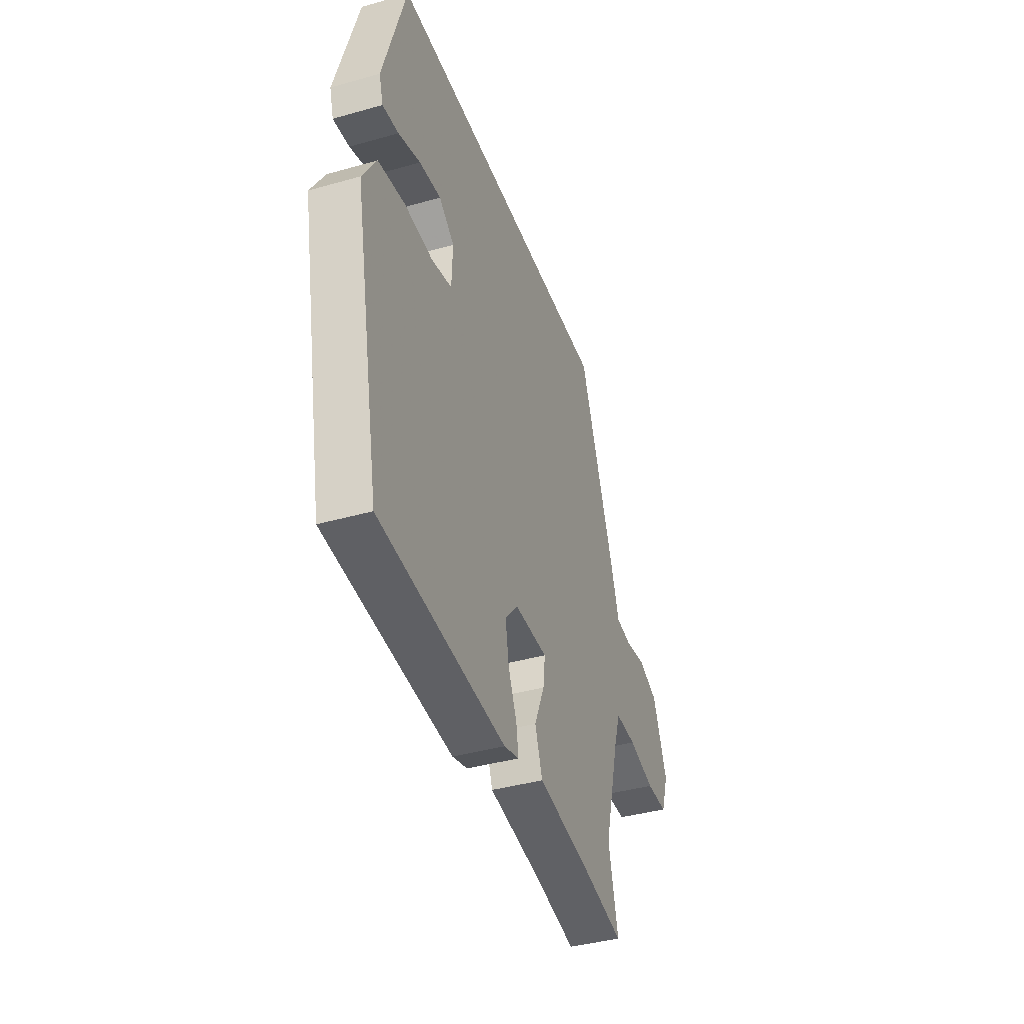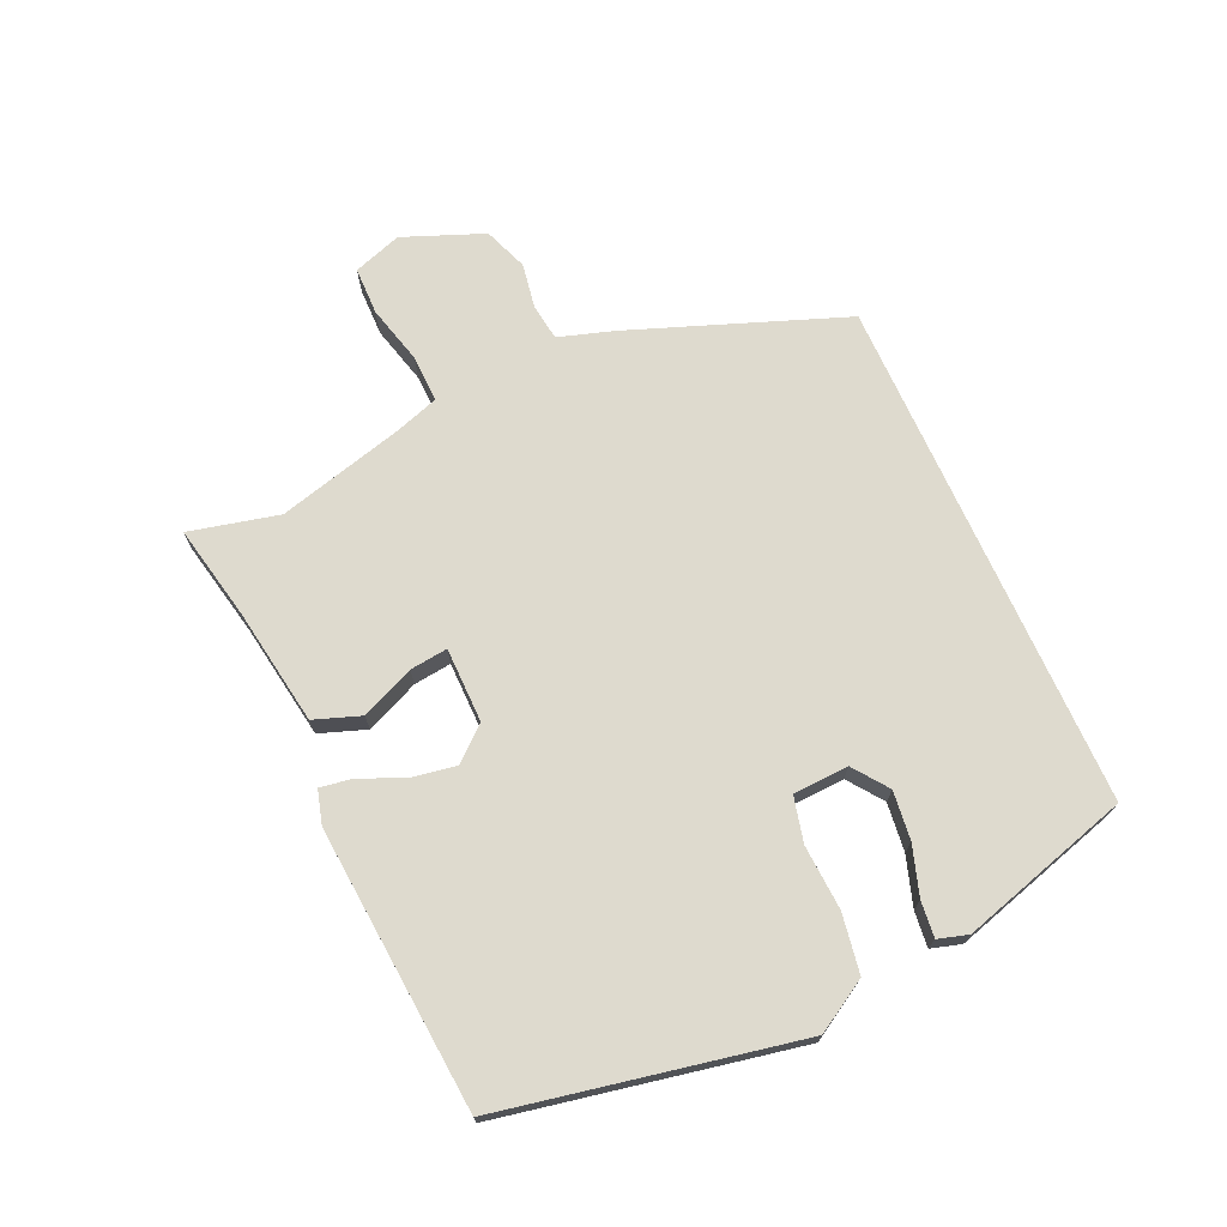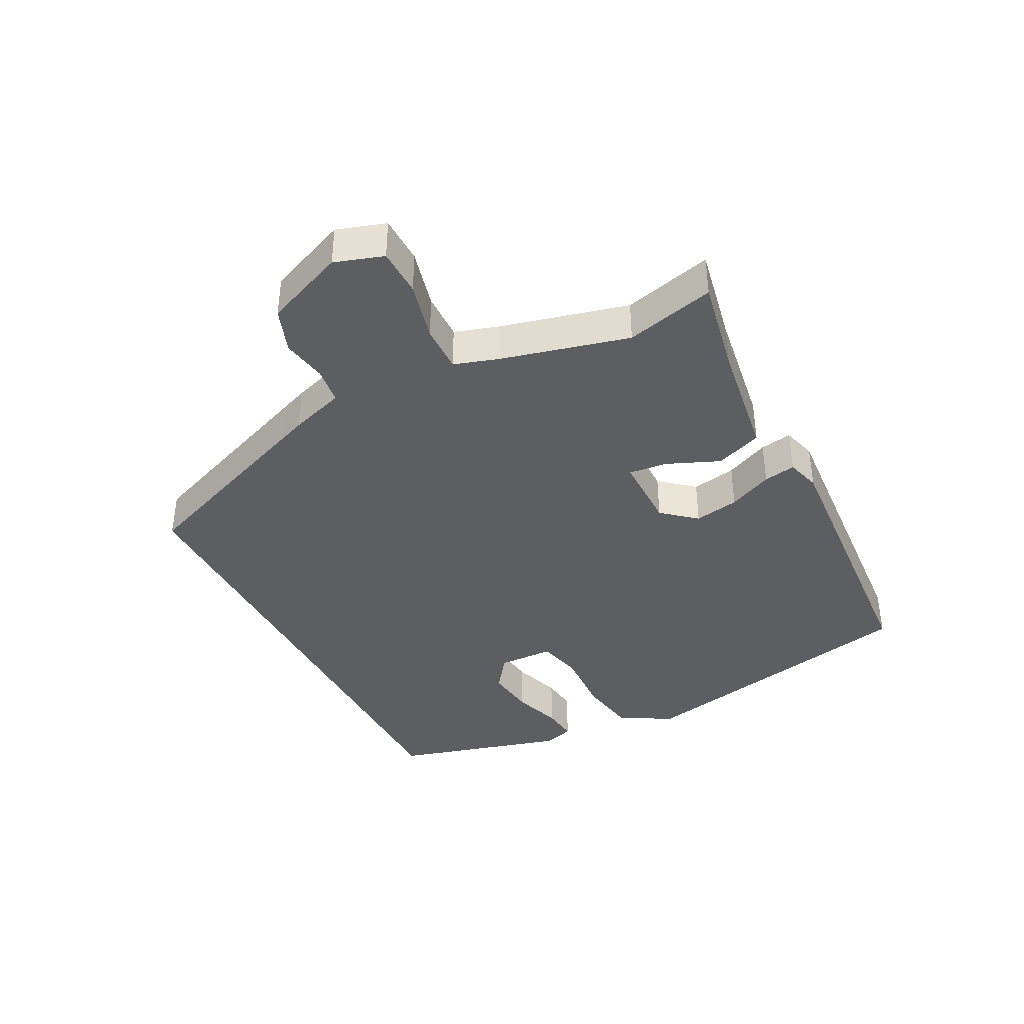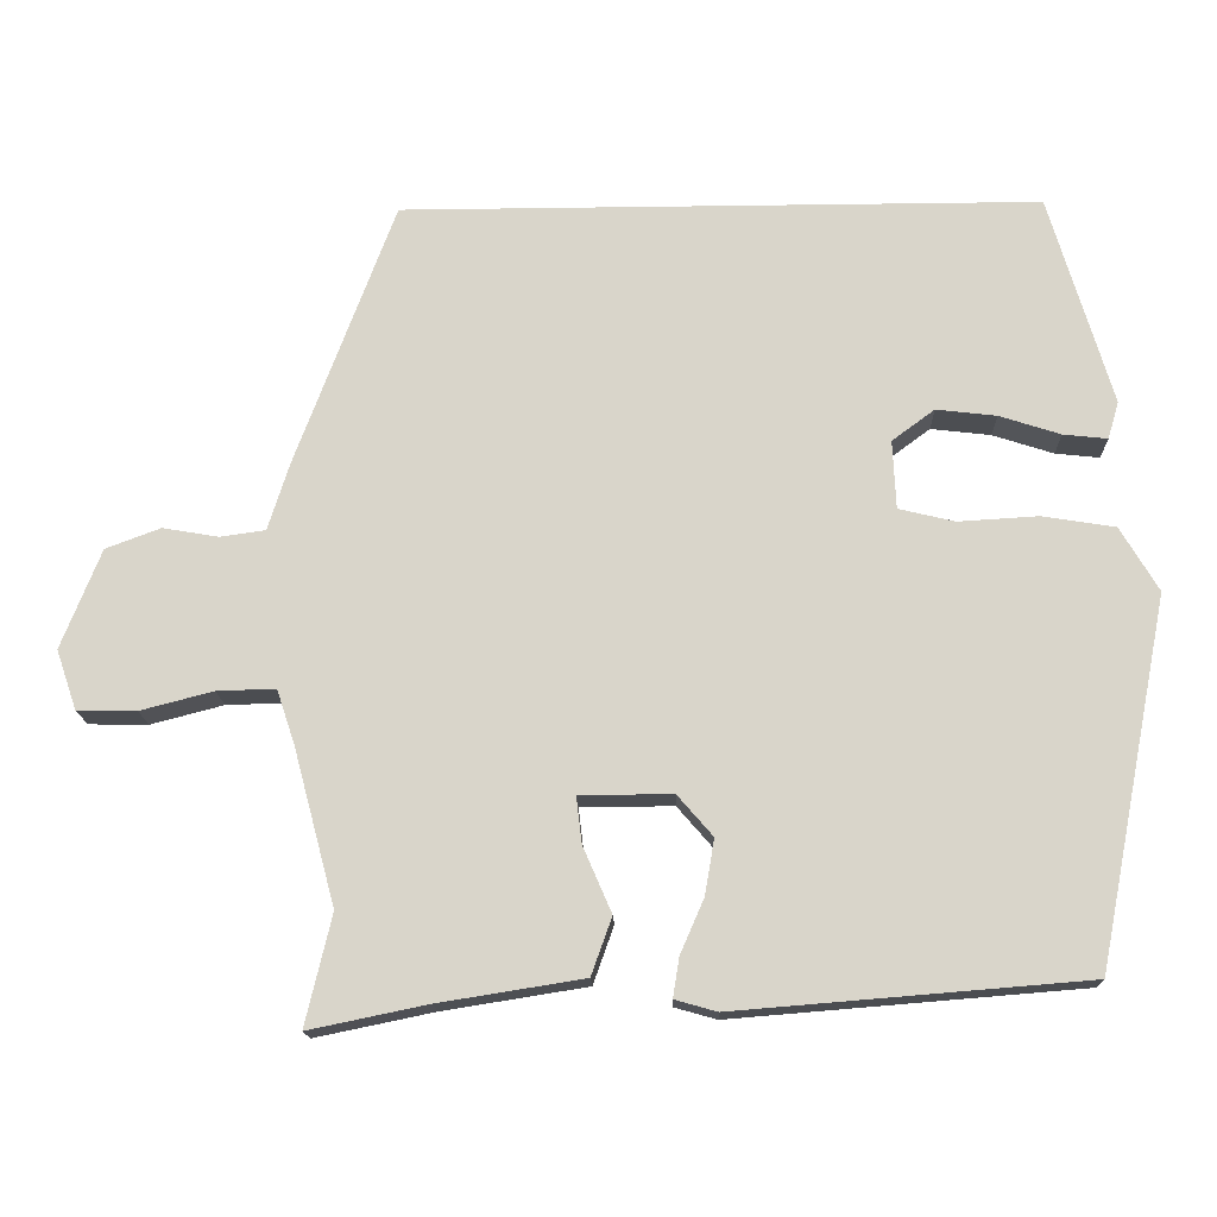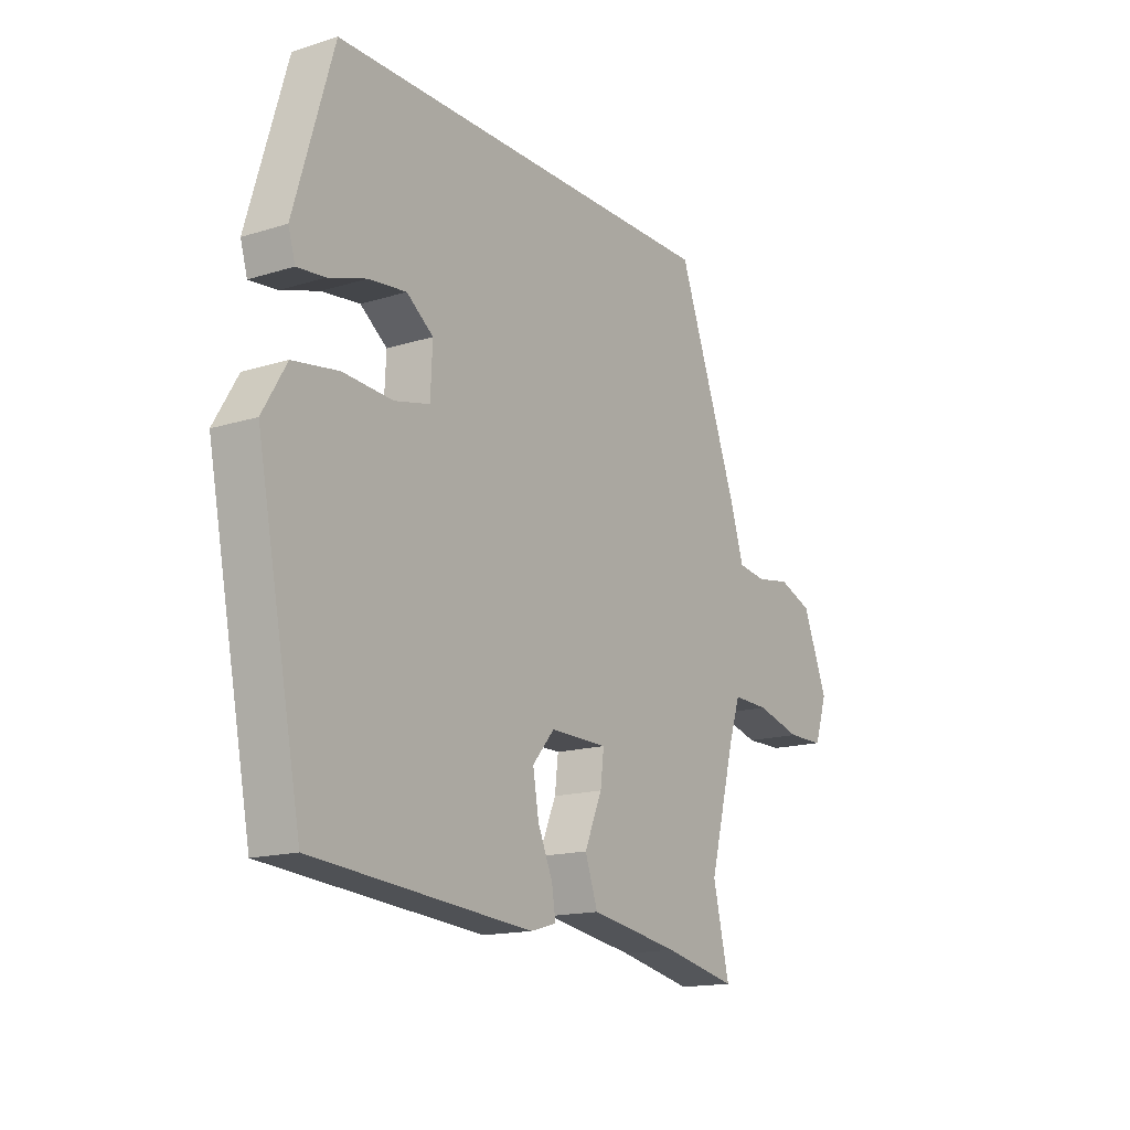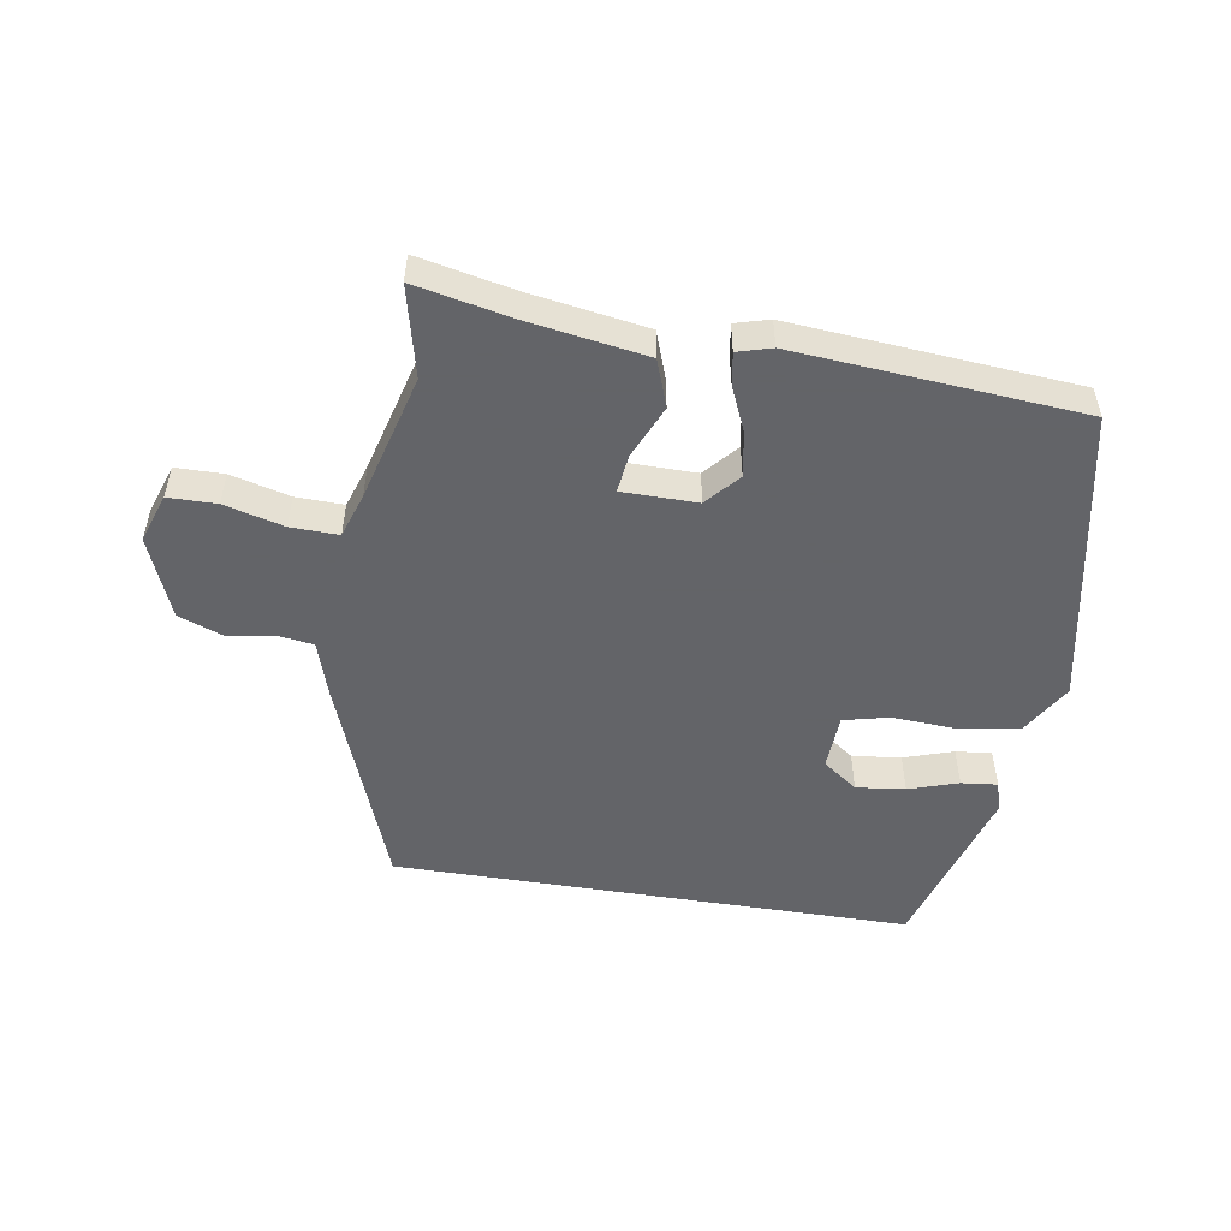
<metadata>
{"format":"obj","ext":"obj","renderer":"f3d","projection":"perspective","resolution":1024,"background":"white","views":[{"elev":-39.8,"azim":-70.7,"up":"+Z"},{"elev":71.2,"azim":-114.2,"up":"+Y"},{"elev":-39.4,"azim":117.9,"up":"+Y"},{"elev":-16.0,"azim":-178.3,"up":"+Z"},{"elev":-15.7,"azim":-56.9,"up":"+Z"},{"elev":-51.3,"azim":170.8,"up":"+Y"}]}
</metadata>
<code>
v 0.473 0.07 -0.387
v 0.506 0.07 -0.527
v 0.356 0.07 -0.496
v 0.174 0.07 -0.467
v 0.148 0.07 -0.394
v 0.184 0.07 -0.311
v 0.191 0.07 -0.252
v 0.074 0.07 -0.251
v 0.029 0.07 -0.303
v 0.041 0.07 -0.373
v 0.071 0.07 -0.442
v 0.079 0.07 -0.492
v 0.026 0.07 -0.507
v -0.417 0.07 -0.471
v -0.508 0.07 -0.008
v -0.46 0.07 0.073
v -0.368 0.07 0.088
v -0.267 0.07 0.082
v -0.196 0.07 0.099
v -0.192 0.07 0.186
v -0.246 0.07 0.226
v -0.322 0.07 0.217
v -0.399 0.07 0.192
v -0.455 0.07 0.186
v -0.469 0.07 0.233
v -0.39 0.07 0.5
v 0.417 0.07 0.5
v 0.542 0.07 0.165
v 0.569 0.07 0.079
v 0.626 0.07 0.071
v 0.697 0.07 0.083
v 0.766 0.07 0.057
v 0.816 0.07 -0.069
v 0.79 0.07 -0.145
v 0.715 0.07 -0.146
v 0.623 0.07 -0.122
v 0.549 0.07 -0.12
v 0.526 0.07 -0.189
v 0.473 0 -0.387
v 0.506 0 -0.527
v 0.356 0 -0.496
v 0.174 0 -0.467
v 0.148 0 -0.394
v 0.184 0 -0.311
v 0.191 0 -0.252
v 0.074 0 -0.251
v 0.029 0 -0.303
v 0.041 0 -0.373
v 0.071 0 -0.442
v 0.079 0 -0.492
v 0.026 0 -0.507
v -0.417 0 -0.471
v -0.508 0 -0.008
v -0.46 0 0.073
v -0.368 0 0.088
v -0.267 0 0.082
v -0.196 0 0.099
v -0.192 0 0.186
v -0.246 0 0.226
v -0.322 0 0.217
v -0.399 0 0.192
v -0.455 0 0.186
v -0.469 0 0.233
v -0.39 0 0.5
v 0.417 0 0.5
v 0.542 0 0.165
v 0.569 0 0.079
v 0.626 0 0.071
v 0.697 0 0.083
v 0.766 0 0.057
v 0.816 0 -0.069
v 0.79 0 -0.145
v 0.715 0 -0.146
v 0.623 0 -0.122
v 0.549 0 -0.12
v 0.526 0 -0.189
f 34 35 36
f 33 34 36
f 32 33 36
f 31 32 36
f 30 31 36
f 29 30 36 37
f 28 29 37 38
f 25 26 27
f 24 25 27
f 23 24 27
f 22 23 27
f 21 22 27
f 27 28 38
f 21 27 38
f 20 21 38
f 16 17 18
f 15 16 18
f 14 15 18
f 13 14 18
f 12 13 18
f 11 12 18
f 10 11 18
f 9 10 18 19
f 8 9 19 20
f 3 4 5 6
f 3 6 7
f 2 3 7
f 1 2 7
f 38 1 7
f 7 8 20 38
f 74 73 72
f 74 72 71
f 74 71 70
f 74 70 69
f 74 69 68
f 75 74 68 67
f 76 75 67 66
f 65 64 63
f 65 63 62
f 65 62 61
f 65 61 60
f 65 60 59
f 76 66 65
f 76 65 59
f 76 59 58
f 56 55 54
f 56 54 53
f 56 53 52
f 56 52 51
f 56 51 50
f 56 50 49
f 56 49 48
f 57 56 48 47
f 58 57 47 46
f 44 43 42 41
f 45 44 41
f 45 41 40
f 45 40 39
f 45 39 76
f 76 58 46 45
f 1 39 40 2
f 2 40 41 3
f 3 41 42 4
f 4 42 43 5
f 5 43 44 6
f 6 44 45 7
f 7 45 46 8
f 8 46 47 9
f 9 47 48 10
f 10 48 49 11
f 11 49 50 12
f 12 50 51 13
f 13 51 52 14
f 14 52 53 15
f 15 53 54 16
f 16 54 55 17
f 17 55 56 18
f 18 56 57 19
f 19 57 58 20
f 20 58 59 21
f 21 59 60 22
f 22 60 61 23
f 23 61 62 24
f 24 62 63 25
f 25 63 64 26
f 26 64 65 27
f 27 65 66 28
f 28 66 67 29
f 29 67 68 30
f 30 68 69 31
f 31 69 70 32
f 32 70 71 33
f 33 71 72 34
f 34 72 73 35
f 35 73 74 36
f 36 74 75 37
f 37 75 76 38
f 38 76 39 1

</code>
